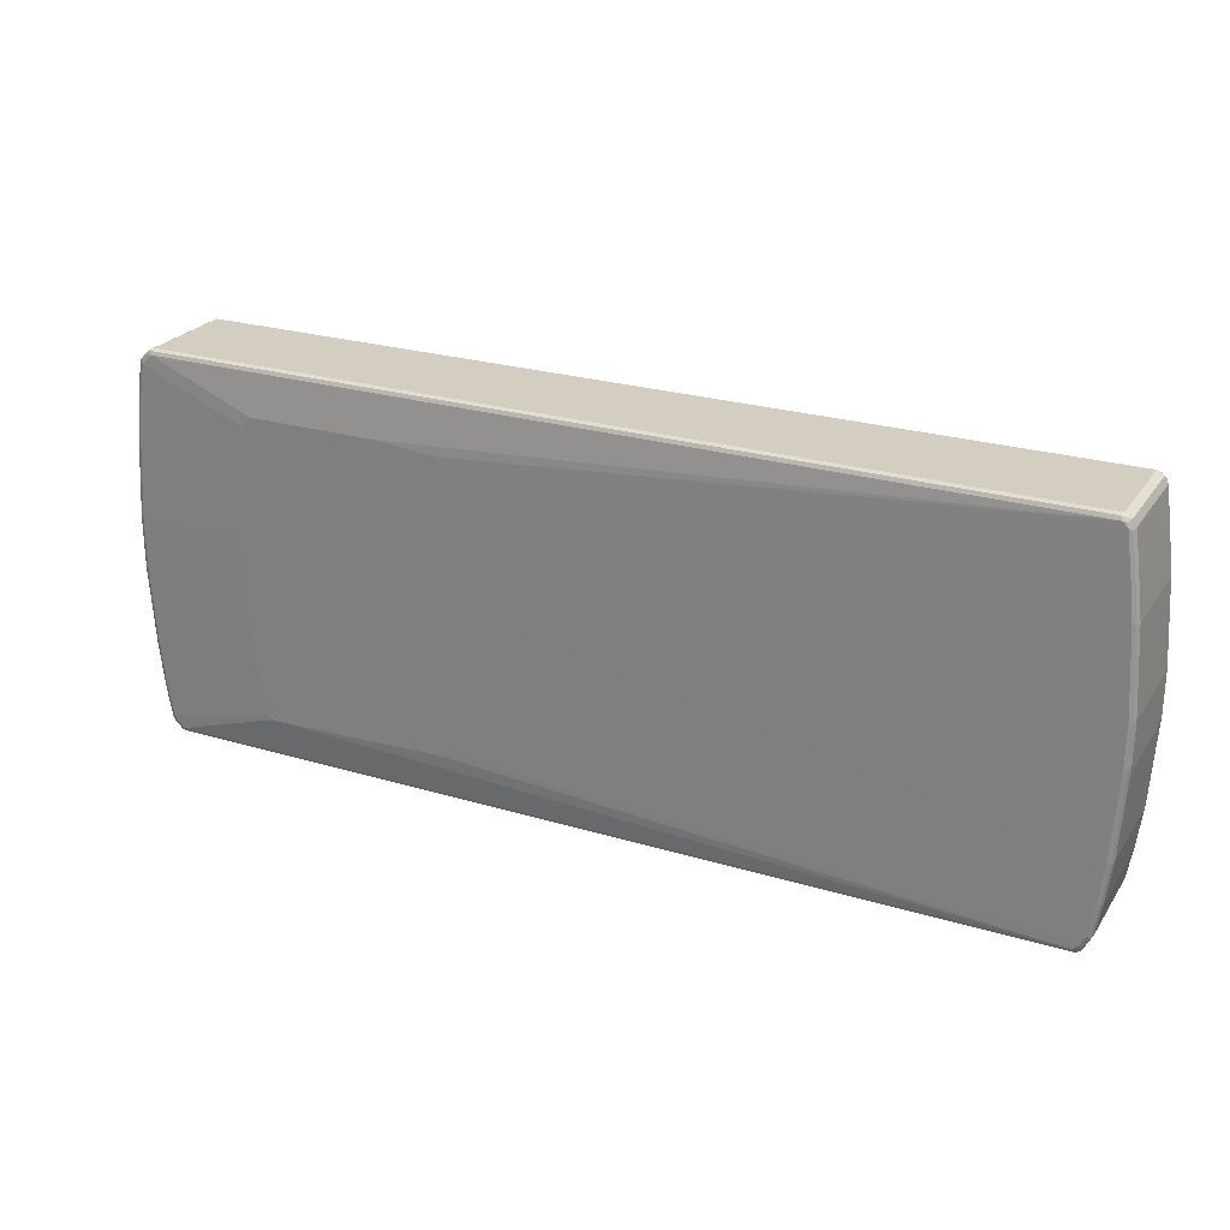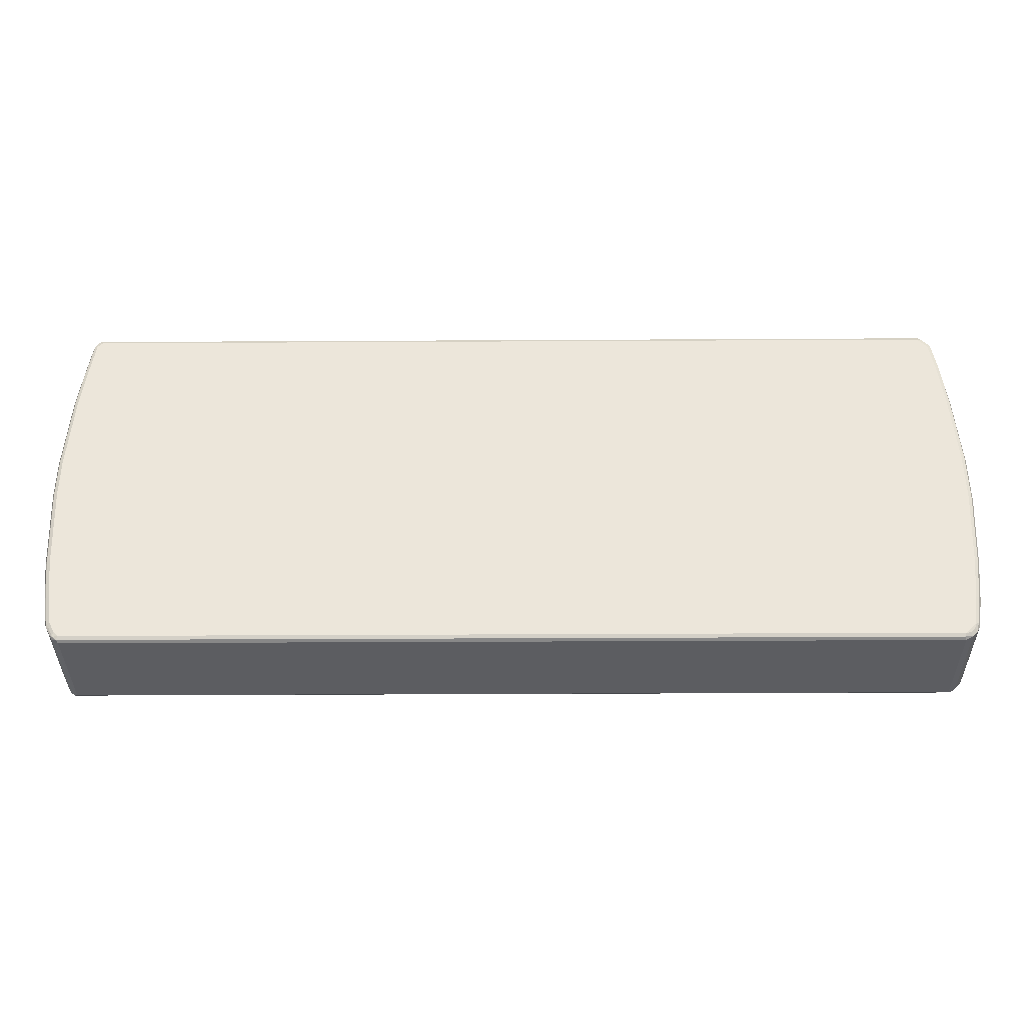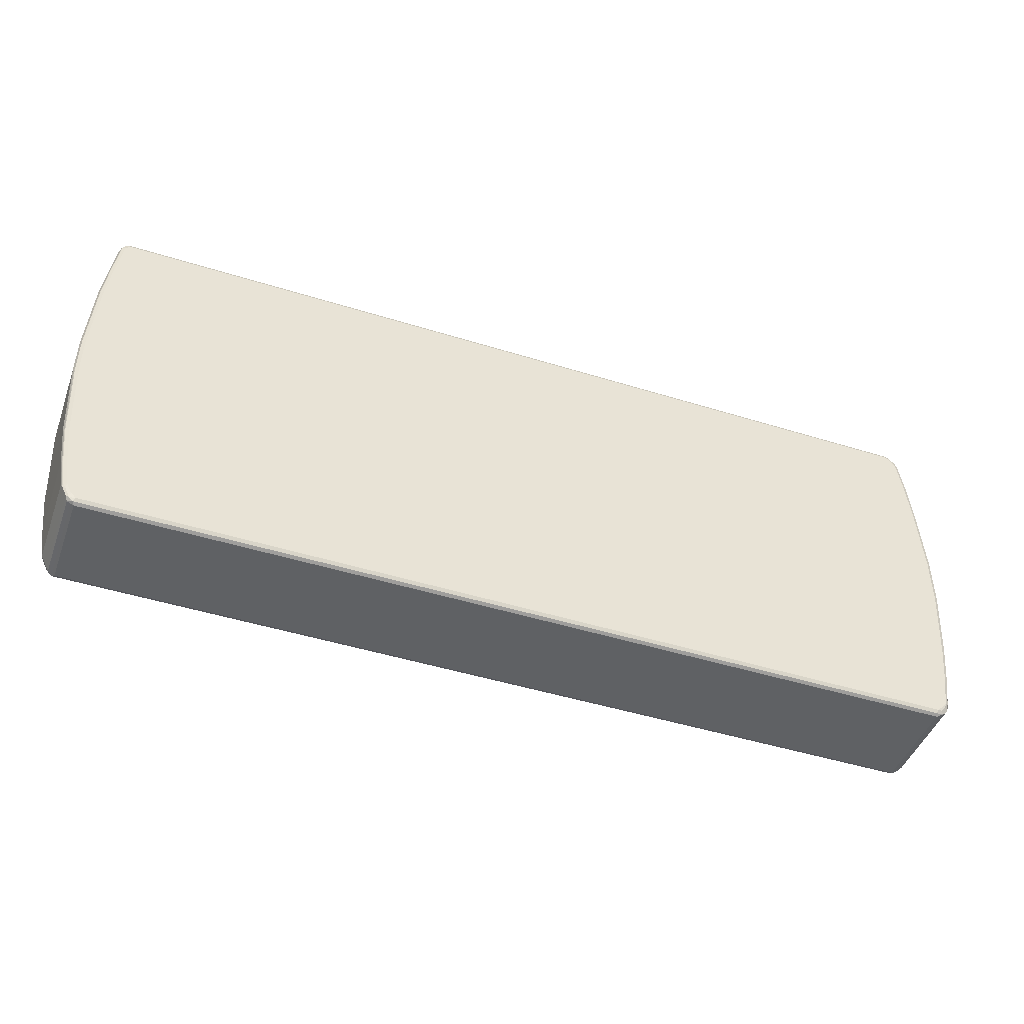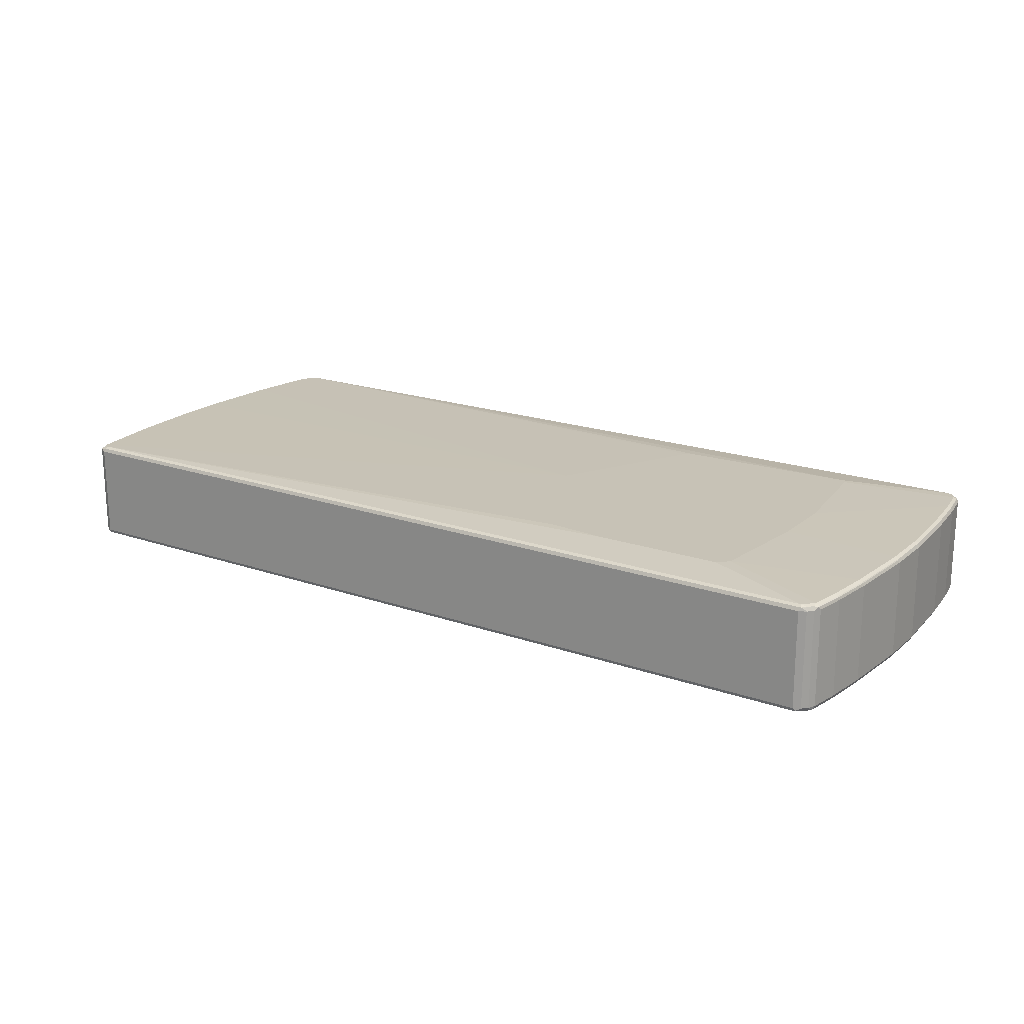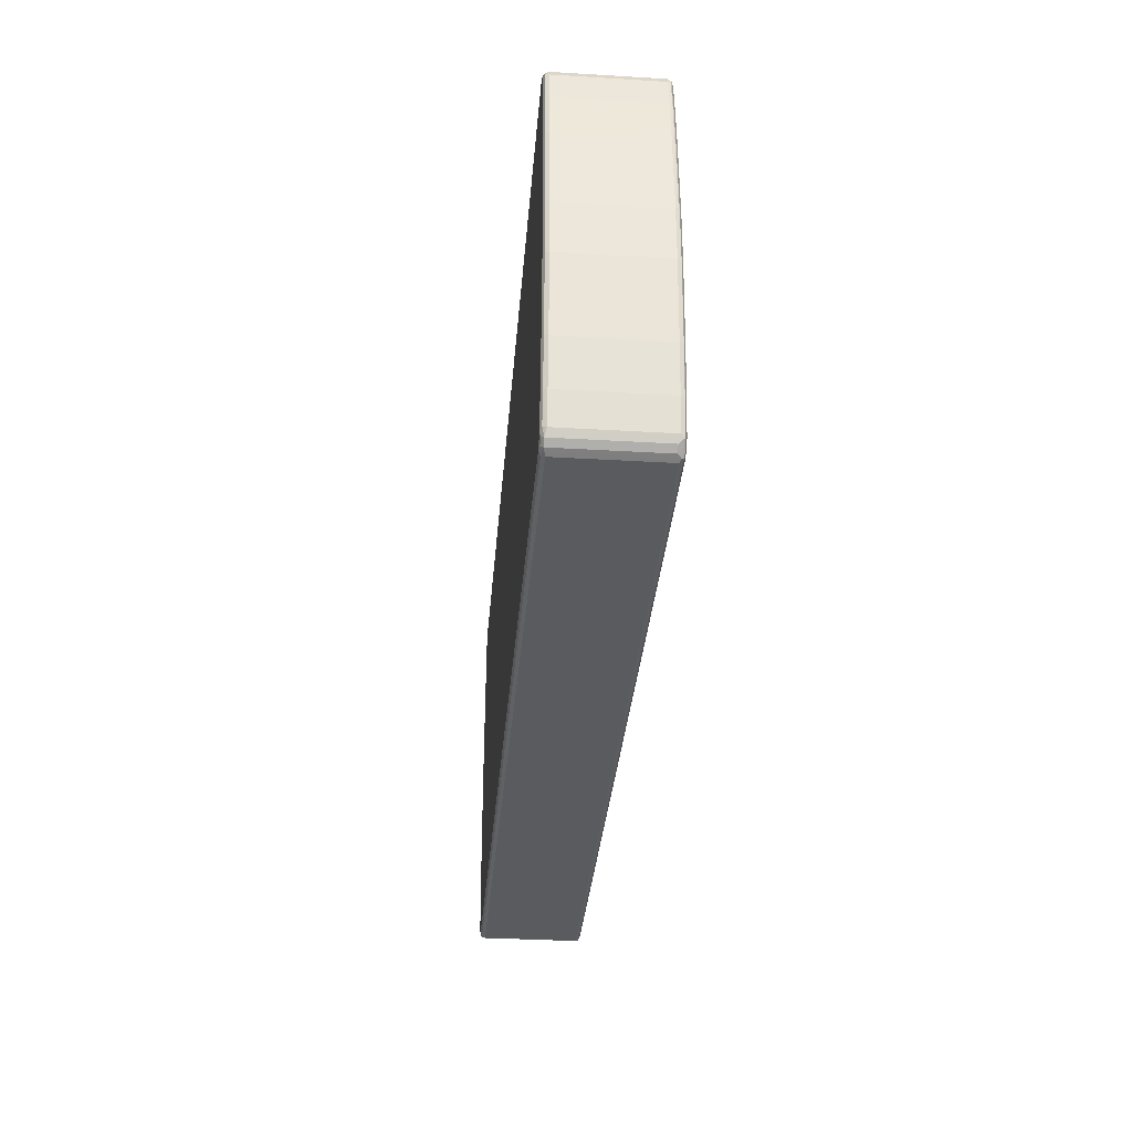
<metadata>
{"format":"obj","ext":"obj","renderer":"f3d","projection":"perspective","resolution":1024,"background":"white","views":[{"elev":24.9,"azim":26.1,"up":"+Y"},{"elev":-36.6,"azim":-179.6,"up":"+Y"},{"elev":-45.8,"azim":160.2,"up":"+Y"},{"elev":19.3,"azim":-146.6,"up":"+Z"},{"elev":-33.1,"azim":-94.7,"up":"+Y"}]}
</metadata>
<code>
v 0.8828 0.3856 0.09133
v 0.8794 0.3822 0.09808
v 0.8964 0.3788 0.09472
v 0.8896 0.3822 0.08794
v 0.8828 0.3856 -0.1015
v -0.8726 0.3856 0.09133
v 0.8828 0.3754 0.1015
v 0.888 0.3805 0.0964
v -0.8761 0.3822 0.09808
v 0.8964 0.3788 -0.09808
v 0.8912 0.3738 0.09979
v 0.8996 0.3619 0.09808
v 0.9031 0.3653 0.09133
v 0.8896 0.3822 -0.1049
v 0.8828 0.3822 -0.1082
v -0.8726 0.3856 -0.1015
v -0.8777 0.3831 -0.1065
v -0.8794 0.3822 0.09133
v 0.8929 0.3653 0.1015
v -0.8726 0.3754 0.1015
v -0.4058 0.2943 0.1116
v -0.284 0.2841 0.1116
v -0.8861 0.3788 0.09133
v -0.8803 0.3805 0.0964
v -0.8841 0.3754 0.09893
v 0.9031 0.3653 -0.1015
v 0.8996 0.372 -0.1049
v 0.9099 0.2909 0.09808
v 0.9132 0.2943 0.09133
v 0.888 0.3805 -0.1091
v 0.898 0.3704 -0.1091
v 0.8828 0.3754 -0.1116
v -0.8726 0.3822 -0.1082
v -0.8828 0.3767 -0.1091
v -0.8861 0.3788 -0.1015
v -0.142 0 0.1116
v 0.9031 0.2943 0.1015
v -0.8828 0.3653 0.1015
v -0.6595 0.2943 0.1116
v -0.8964 0.3686 0.09133
v -0.8942 0.3653 0.09893
v 0.9099 0.2943 -0.1082
v 0.8996 0.3653 -0.1082
v 0.9132 0.2943 -0.1015
v 0.9199 0.2097 0.09808
v 0.9234 0.2131 0.09133
v 0.8929 0.3653 -0.1116
v 0.9082 0.2993 -0.1091
v -0.8726 0.3754 -0.1116
v -0.8828 0.3653 -0.1116
v -0.8929 0.3665 -0.1091
v -0.8964 0.3686 -0.1015
v -0.284 -0.2841 0.1116
v 0.8828 -0.3653 0.1015
v 0.8929 -0.345 0.1015
v 0.9031 -0.2841 0.1015
v 0.9132 -0.2029 0.1015
v 0.9234 -0.03043 0.1015
v 0.9234 0.05073 0.1015
v 0.9132 0.2131 0.1015
v -0.8929 0.3551 0.1015
v -0.6798 0.274 0.1116
v -0.6697 0.2841 0.1116
v -0.9031 0.3551 0.09133
v -0.9006 0.3602 0.0964
v -0.8996 0.3551 0.09808
v 0.9234 0.2131 -0.1015
v 0.9199 0.2131 -0.1082
v 0.9183 0.2182 -0.1091
v 0.9302 0.04734 0.09808
v 0.9336 0.05073 0.09133
v 0.9031 0.2943 -0.1116
v -0.8929 0.3551 -0.1116
v -0.8996 0.3585 -0.1082
v -0.898 0.3628 -0.1065
v -0.9031 0.3551 -0.1015
v -0.3043 -0.2943 0.1116
v 0.8726 -0.3754 0.1015
v 0.8828 -0.3767 0.09893
v 0.8896 -0.3686 0.09808
v 0.8996 -0.3484 0.09808
v 0.9099 -0.2875 0.09808
v 0.9199 -0.2063 0.09808
v 0.9302 -0.03382 0.09808
v -0.9031 0.2943 0.1015
v -0.7002 0.06085 0.1116
v -0.9132 0.2029 0.1015
v -0.9132 0.2943 0.09133
v -0.9108 0.2993 0.0964
v -0.9099 0.2943 0.09808
v 0.9336 0.05073 -0.1015
v 0.9302 0.05073 -0.1082
v 0.9285 0.05579 -0.1091
v 0.9234 0.05073 -0.1116
v 0.9132 0.2131 -0.1116
v 0.9336 -0.03043 0.09133
v -0.9031 0.2943 -0.1116
v -0.9099 0.2977 -0.1082
v -0.9132 0.2943 -0.1015
v -0.6392 -0.3044 0.1116
v 0.8726 -0.3822 0.09808
v -0.8726 -0.3754 0.1015
v 0.8777 -0.3831 0.0964
v 0.8861 -0.3788 0.09133
v 0.888 -0.3729 0.0964
v 0.898 -0.3526 0.0964
v 0.9031 -0.345 0.09133
v 0.9132 -0.2841 0.09133
v 0.9234 -0.2029 0.09133
v -0.7002 -0.07097 0.1116
v -0.9234 0.05073 0.1015
v -0.9199 0.2029 0.09808
v -0.9234 0.2029 0.09133
v -0.9209 0.208 0.0964
v 0.9336 -0.03043 -0.1015
v 0.9311 -0.03548 -0.1065
v 0.9302 -0.03043 -0.1082
v 0.9234 -0.03043 -0.1116
v 0.9336 -0.04054 0.07103
v -0.9132 0.2029 -0.1116
v -0.9199 0.2063 -0.1082
v -0.9234 0.2029 -0.1015
v -0.6595 -0.3044 0.1116
v -0.8726 -0.3822 0.09808
v -0.8828 -0.3653 0.1015
v -0.8777 -0.3805 0.09893
v 0.8726 -0.3856 0.09133
v 0.8726 -0.3856 -0.1015
v 0.8794 -0.3822 -0.1015
v 0.8861 -0.3788 -0.1015
v -0.8726 -0.3856 0.09133
v 0.8905 -0.3704 -0.1065
v 0.8896 -0.372 0.09133
v 0.9031 -0.345 -0.1015
v 0.9132 -0.2841 -0.1015
v 0.9234 -0.2029 -0.1015
v -0.6697 -0.2943 0.1116
v -0.9234 -0.05073 0.1015
v -0.9132 -0.2029 0.1015
v -0.9031 -0.2943 0.1015
v -0.9302 0.05073 0.09808
v -0.9285 -0.05579 0.09893
v -0.9336 0.05073 0.09133
v -0.9311 0.05579 0.0964
v 0.9336 -0.04054 -0.08117
v 0.9209 -0.208 -0.1065
v 0.9199 -0.2029 -0.1082
v 0.9132 -0.2029 -0.1116
v -0.9234 0.05073 -0.1116
v -0.9302 0.05406 -0.1082
v -0.9336 0.05073 -0.1015
v -0.8794 -0.3822 0.09472
v -0.8929 -0.3551 0.1015
v -0.888 -0.3704 0.09893
v 0.8761 -0.3822 -0.1082
v -0.8726 -0.3856 -0.1015
v 0.8841 -0.3754 -0.1091
v 0.8803 -0.3805 -0.1065
v 0.9006 -0.3501 -0.1065
v 0.9108 -0.2892 -0.1065
v -0.9183 -0.208 0.09893
v -0.9082 -0.2993 0.09893
v -0.9302 -0.05073 0.09808
v -0.9336 -0.05073 0.09133
v 0.9099 -0.2841 -0.1082
v 0.9031 -0.2841 -0.1116
v -0.9234 -0.05073 -0.1116
v -0.9302 -0.04734 -0.1082
v -0.9336 -0.05073 -0.1015
v -0.8794 -0.3822 -0.09808
v -0.8896 -0.372 0.09472
v -0.8861 -0.3788 0.08794
v -0.898 -0.3602 0.09893
v -0.8996 -0.3619 0.09472
v 0.8726 -0.3754 -0.1116
v -0.8693 -0.3822 -0.1082
v -0.8861 -0.3788 -0.1049
v 0.8828 -0.3653 -0.1116
v 0.8942 -0.3551 -0.1091
v 0.8996 -0.345 -0.1082
v -0.9199 -0.2029 0.09808
v -0.9099 -0.2943 0.09808
v -0.9234 -0.2029 0.09133
v 0.8929 -0.345 -0.1116
v -0.9132 -0.2029 -0.1116
v -0.9199 -0.1995 -0.1082
v -0.9234 -0.2029 -0.1015
v -0.8964 -0.3686 0.08794
v -0.8996 -0.3551 0.09808
v -0.9031 -0.3551 0.09133
v -0.8726 -0.3754 -0.1116
v -0.8812 -0.3738 -0.1099
v -0.8964 -0.3686 -0.1049
v -0.9132 -0.2943 0.09133
v -0.9031 -0.2943 -0.1116
v -0.9099 -0.2909 -0.1082
v -0.9132 -0.2943 -0.1015
v -0.9031 -0.3551 -0.1015
v -0.8828 -0.3653 -0.1116
v -0.8912 -0.3636 -0.1099
v -0.8996 -0.3517 -0.1082
v -0.8929 -0.3551 -0.1116
f 1 2 3
f 113 143 144
f 113 151 143
f 113 122 151
f 112 144 141
f 112 114 144
f 111 142 138
f 111 141 142
f 110 140 137
f 110 139 140
f 110 138 139
f 109 145 119
f 109 136 145
f 108 136 109
f 108 135 136
f 107 135 108
f 107 134 135
f 107 132 134
f 107 133 132
f 105 107 106
f 105 133 107
f 104 133 105
f 113 144 114
f 104 132 133
f 115 145 136
f 115 146 116
f 130 157 132
f 129 155 130
f 128 176 155
f 128 156 176
f 128 155 129
f 127 156 128
f 127 131 156
f 126 154 152
f 125 137 153
f 125 173 154
f 125 153 173
f 124 152 131
f 124 126 152
f 121 151 122
f 121 150 151
f 121 149 150
f 120 149 121
f 117 148 118
f 117 147 148
f 116 147 117
f 116 146 147
f 115 136 146
f 130 155 158
f 104 130 132
f 103 124 131
f 88 122 113
f 88 99 122
f 87 141 111
f 87 112 141
f 86 138 110
f 86 111 138
f 86 87 111
f 85 112 87
f 85 90 112
f 83 96 84
f 83 109 96
f 82 109 83
f 82 108 109
f 82 107 108
f 81 107 82
f 81 106 107
f 80 106 81
f 80 105 106
f 79 105 80
f 79 104 105
f 79 103 104
f 88 113 89
f 103 131 127
f 89 113 114
f 89 112 90
f 103 130 104
f 103 129 130
f 103 128 129
f 103 127 128
f 102 126 124
f 102 154 126
f 102 125 154
f 102 137 125
f 102 123 137
f 101 124 103
f 98 122 99
f 98 121 122
f 97 121 98
f 97 120 121
f 96 109 119
f 93 118 94
f 93 117 118
f 92 117 93
f 92 116 117
f 91 116 92
f 91 115 116
f 89 114 112
f 79 101 103
f 130 158 157
f 131 170 156
f 176 192 191
f 176 177 192
f 174 190 188
f 173 190 174
f 173 189 190
f 172 193 177
f 172 188 193
f 171 174 188
f 168 187 169
f 168 186 187
f 167 186 168
f 167 185 186
f 165 184 166
f 165 180 184
f 164 187 183
f 164 169 187
f 163 183 181
f 163 164 183
f 162 189 173
f 162 182 189
f 161 182 162
f 177 193 192
f 161 181 182
f 179 184 180
f 182 190 189
f 195 201 196
f 195 202 201
f 193 198 201
f 193 202 200
f 193 201 202
f 192 202 199
f 192 200 202
f 192 193 200
f 191 192 199
f 190 197 198
f 190 194 197
f 188 198 193
f 188 190 198
f 187 196 197
f 186 196 187
f 185 196 186
f 185 195 196
f 183 197 194
f 183 187 197
f 182 194 190
f 182 183 194
f 181 183 182
f 131 152 170
f 159 165 160
f 159 179 180
f 143 164 144
f 143 169 164
f 143 151 169
f 142 181 161
f 142 163 181
f 141 163 142
f 141 144 163
f 140 173 153
f 140 162 173
f 139 162 140
f 139 161 162
f 138 161 139
f 138 142 161
f 137 140 153
f 136 160 146
f 135 160 136
f 134 160 135
f 134 159 160
f 132 159 134
f 132 179 159
f 132 157 179
f 144 164 163
f 159 180 165
f 146 160 165
f 147 165 166
f 157 184 179
f 157 178 184
f 157 175 178
f 156 177 176
f 156 170 177
f 155 191 175
f 155 176 191
f 155 157 158
f 155 175 157
f 154 174 171
f 154 173 174
f 152 177 170
f 152 172 177
f 152 188 172
f 152 171 188
f 152 154 171
f 150 169 151
f 150 168 169
f 149 168 150
f 149 167 168
f 147 166 148
f 146 165 147
f 78 124 101
f 78 102 124
f 78 123 102
f 23 35 52
f 23 25 24
f 21 36 22
f 21 53 36
f 21 77 53
f 21 100 77
f 21 123 100
f 21 137 123
f 21 110 137
f 21 86 110
f 21 62 86
f 21 63 62
f 21 39 63
f 20 38 39
f 20 25 38
f 19 36 37
f 19 22 36
f 17 33 34
f 17 23 18
f 17 35 23
f 17 34 35
f 23 52 40
f 16 33 17
f 23 40 25
f 25 41 38
f 32 148 166
f 32 118 148
f 32 94 118
f 32 95 94
f 32 72 95
f 32 47 72
f 31 72 47
f 31 48 72
f 31 42 48
f 31 43 42
f 30 47 32
f 30 31 47
f 29 67 44
f 29 46 67
f 28 46 29
f 28 45 46
f 28 37 45
f 26 44 42
f 26 31 27
f 26 43 31
f 26 42 43
f 25 40 41
f 32 166 184
f 15 49 33
f 15 30 32
f 5 14 15
f 3 26 10
f 3 13 26
f 3 12 13
f 3 19 12
f 3 11 19
f 3 7 11
f 3 8 7
f 3 14 4
f 3 10 14
f 2 20 7
f 2 9 20
f 2 8 3
f 2 7 8
f 1 9 2
f 1 6 9
f 1 16 6
f 1 5 16
f 1 14 5
f 1 4 14
f 1 3 4
f 5 15 33
f 15 32 49
f 5 33 16
f 6 17 18
f 14 31 30
f 14 27 31
f 14 30 15
f 13 44 26
f 13 29 44
f 13 28 29
f 12 28 13
f 12 37 28
f 12 19 37
f 10 27 14
f 10 26 27
f 9 25 20
f 9 24 25
f 9 23 24
f 9 18 23
f 7 22 19
f 7 21 22
f 7 39 21
f 7 20 39
f 7 19 11
f 6 18 9
f 6 16 17
f 32 184 178
f 32 178 175
f 32 175 191
f 64 99 88
f 64 76 99
f 62 87 86
f 62 85 87
f 61 85 62
f 61 90 85
f 61 66 90
f 58 70 59
f 58 84 70
f 57 84 58
f 57 83 84
f 56 83 57
f 56 82 83
f 55 82 56
f 55 81 82
f 54 78 79
f 54 81 55
f 54 80 81
f 54 79 80
f 53 78 54
f 53 77 78
f 64 88 89
f 52 75 76
f 64 89 65
f 65 90 66
f 78 100 123
f 78 101 79
f 77 100 78
f 76 98 99
f 74 98 76
f 74 76 75
f 73 98 74
f 73 97 98
f 71 115 91
f 71 145 115
f 71 119 145
f 71 96 119
f 70 96 71
f 70 84 96
f 69 95 72
f 69 94 95
f 69 93 94
f 69 92 93
f 68 92 69
f 67 92 68
f 67 91 92
f 65 89 90
f 51 75 52
f 51 74 75
f 51 73 74
f 36 56 57
f 36 55 56
f 36 54 55
f 36 53 54
f 34 52 35
f 34 51 52
f 34 73 51
f 34 50 73
f 34 49 50
f 33 49 34
f 32 50 49
f 32 73 50
f 32 97 73
f 32 120 97
f 32 149 120
f 32 167 149
f 32 185 167
f 32 195 185
f 32 202 195
f 32 199 202
f 32 191 199
f 36 57 58
f 36 58 59
f 36 59 60
f 36 60 37
f 48 69 72
f 46 91 67
f 46 71 91
f 45 71 46
f 45 70 71
f 45 59 70
f 45 60 59
f 42 69 48
f 42 68 69
f 42 67 68
f 196 201 198
f 42 44 67
f 41 65 66
f 40 65 41
f 40 64 65
f 40 76 64
f 40 52 76
f 38 63 39
f 38 62 63
f 38 61 62
f 38 41 61
f 37 60 45
f 41 66 61
f 196 198 197

</code>
